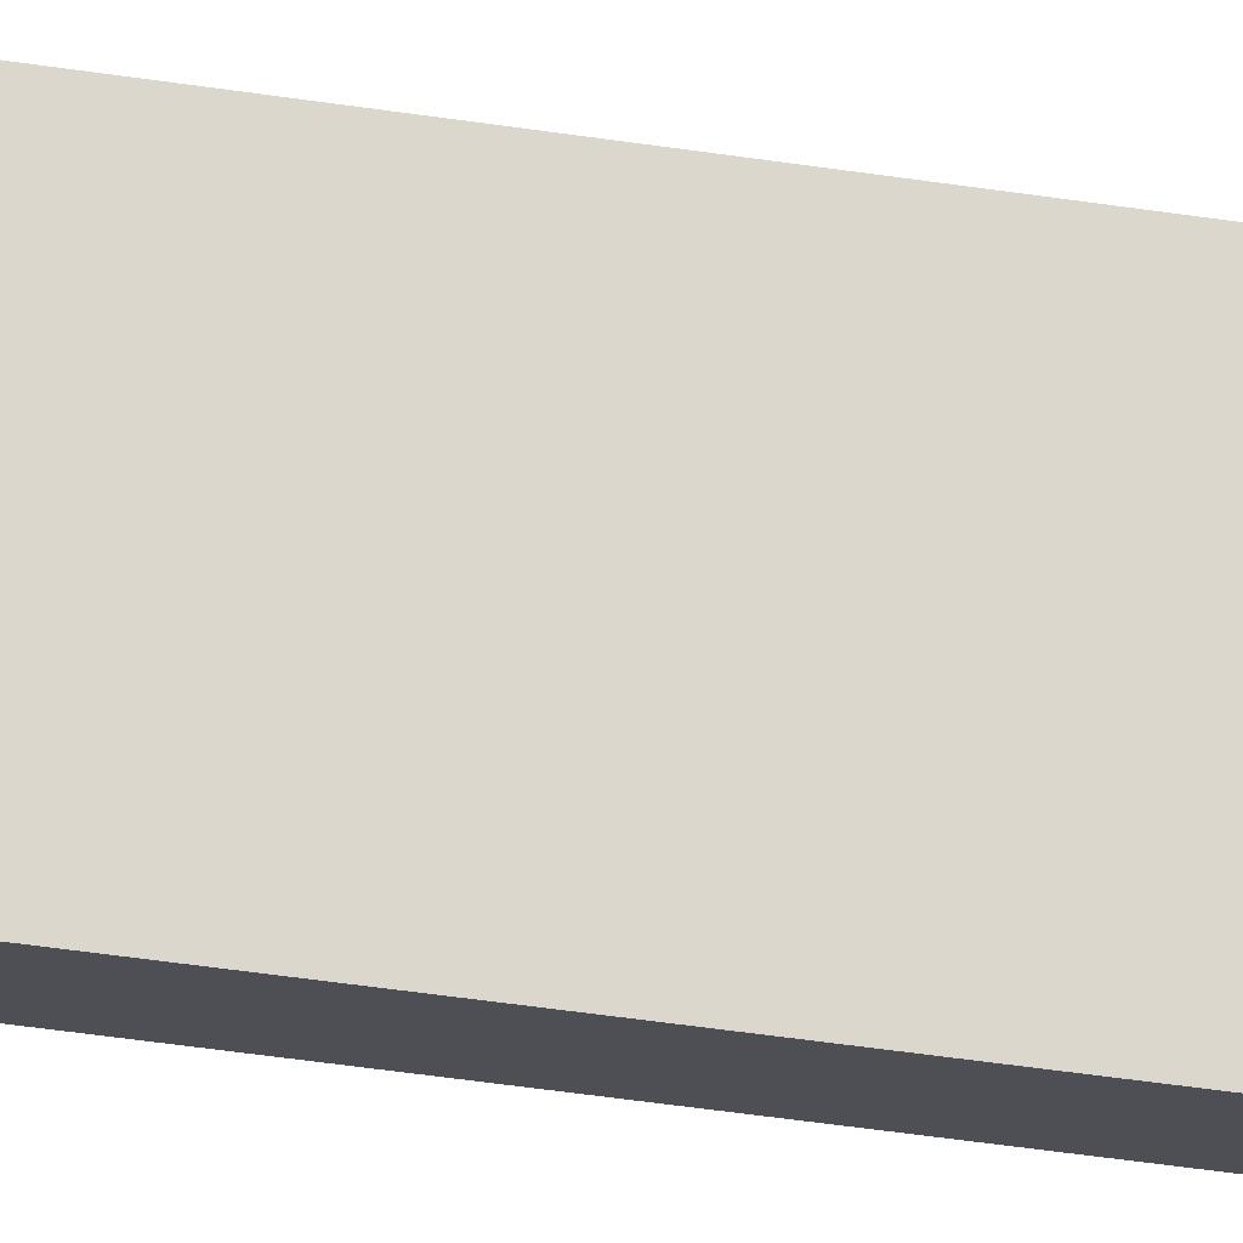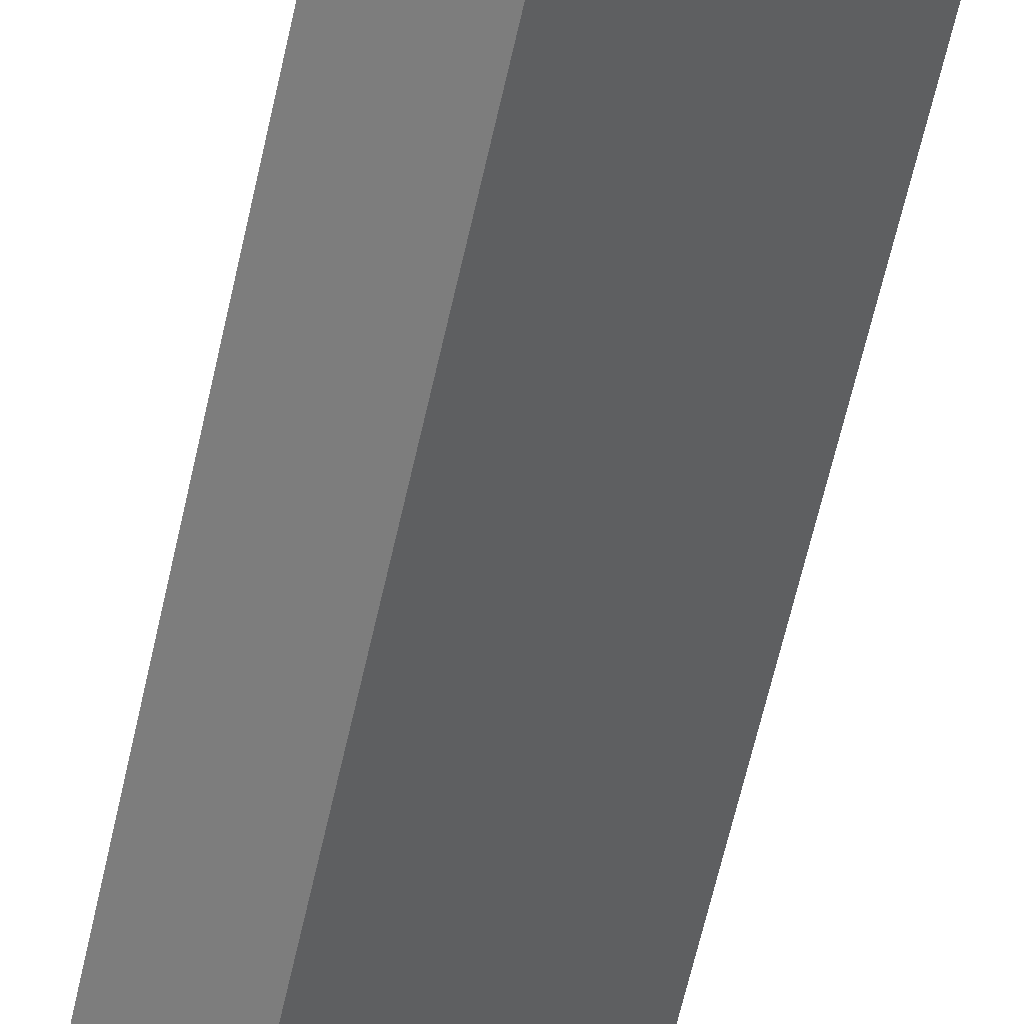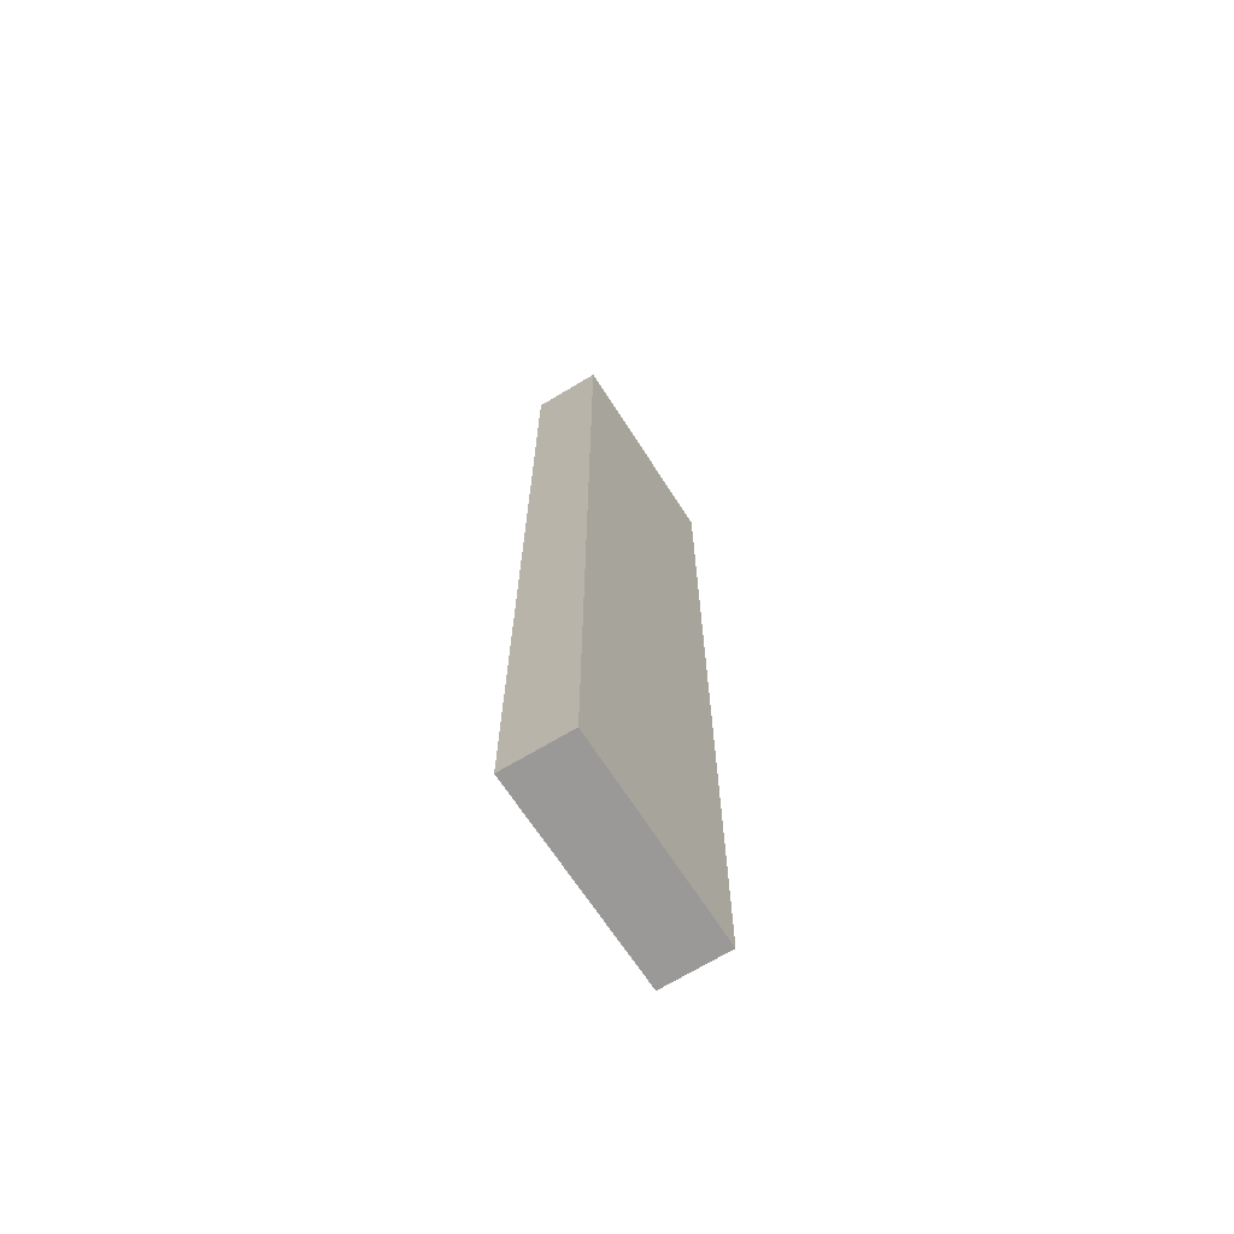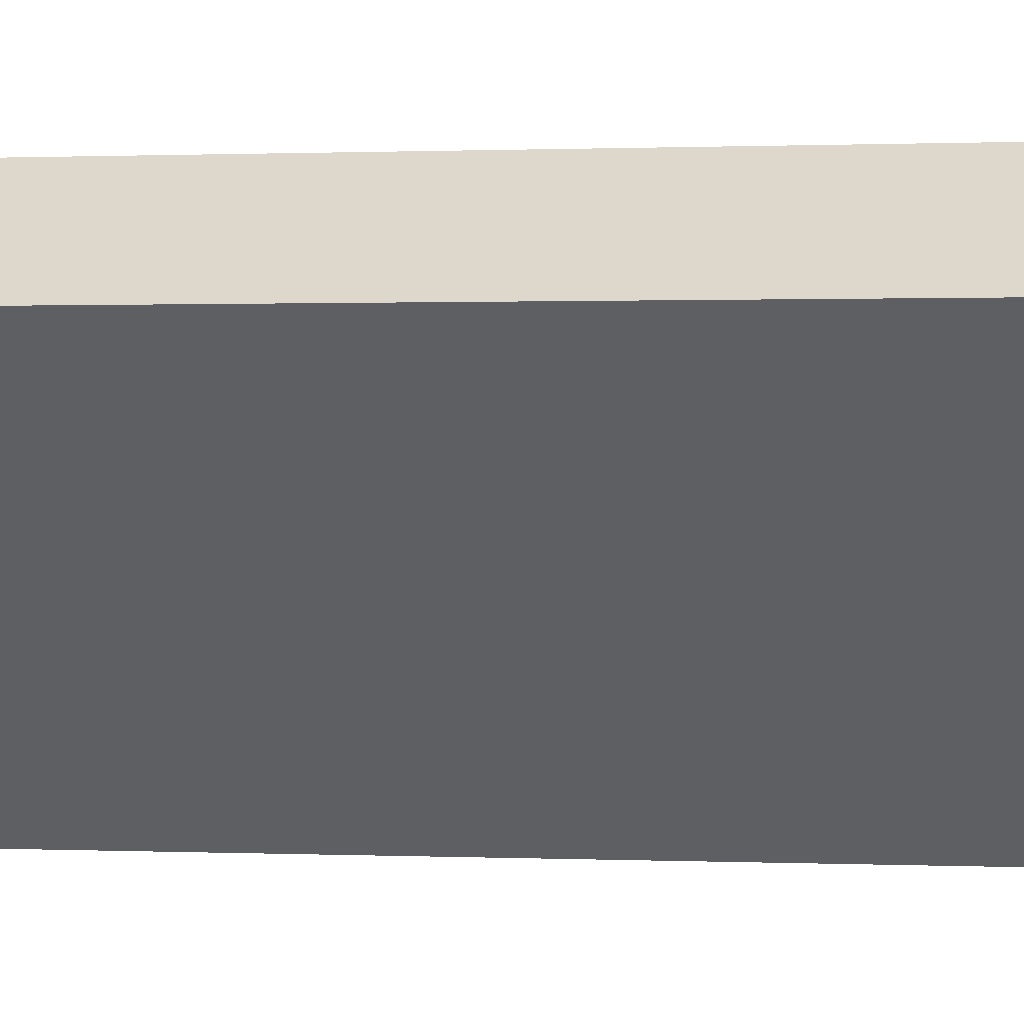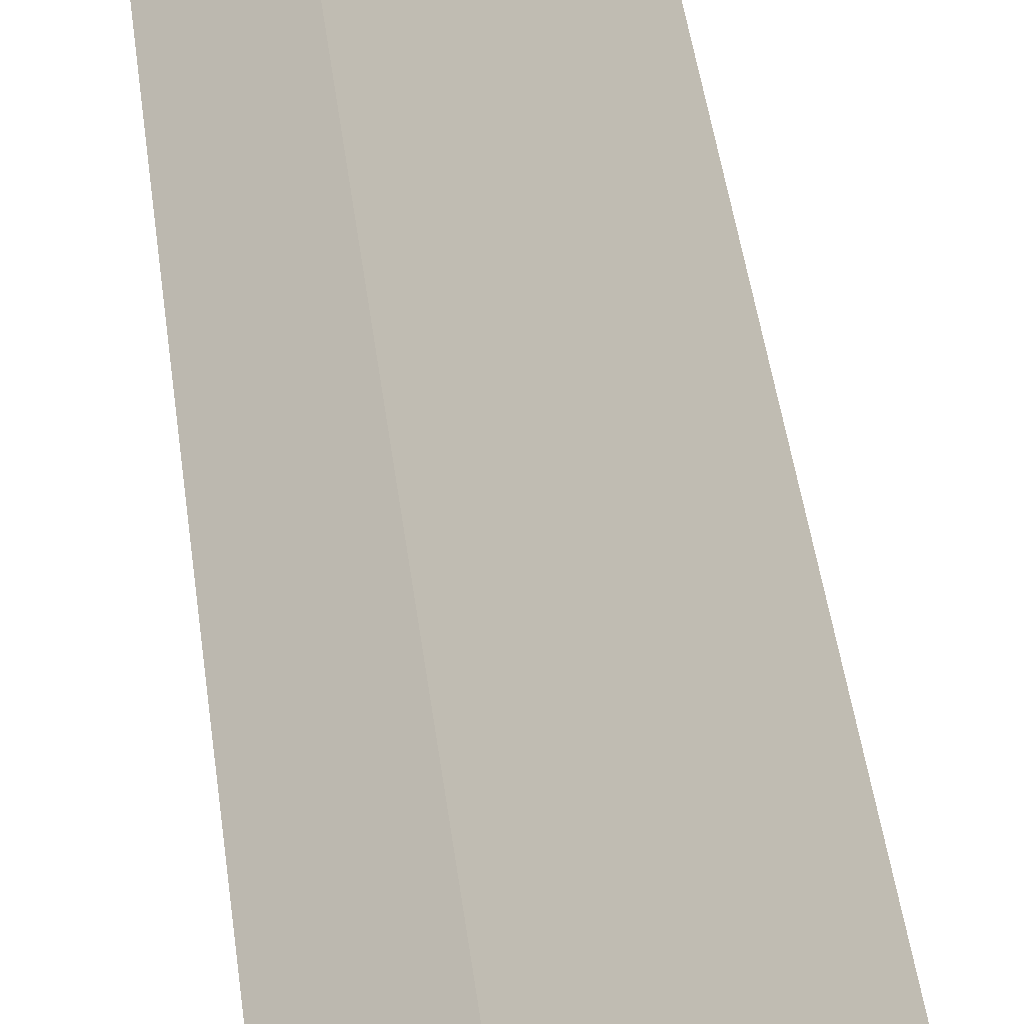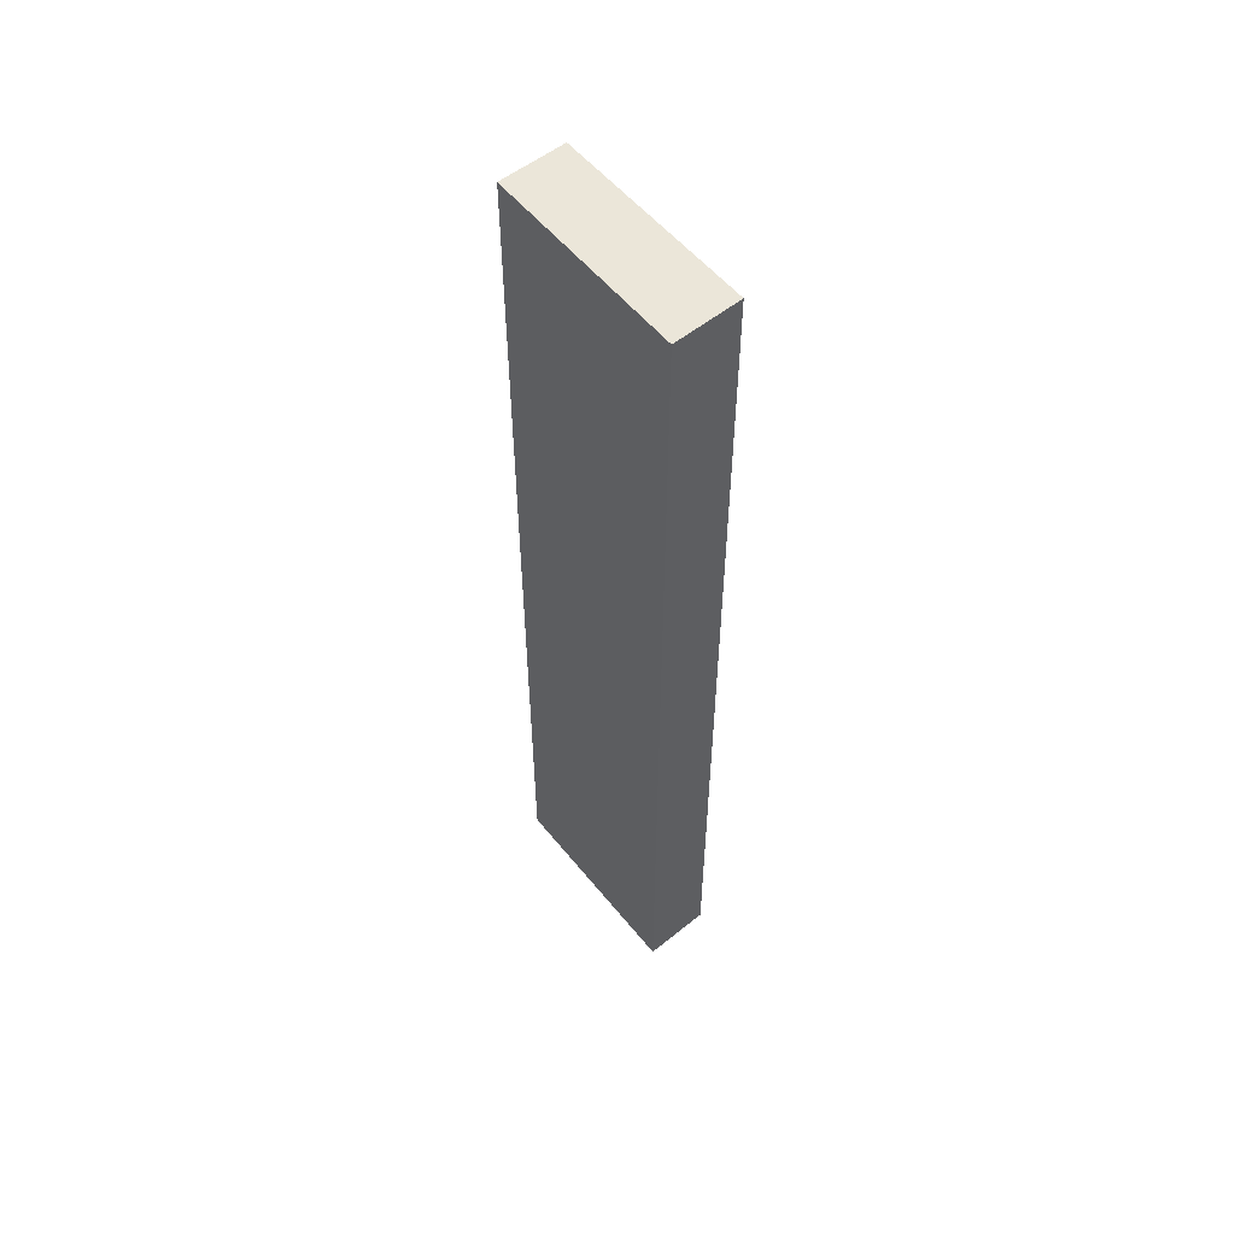
<metadata>
{"format":"obj","ext":"obj","renderer":"f3d","projection":"perspective","resolution":1024,"background":"white","views":[{"elev":-57.5,"azim":-98.5,"up":"+Z"},{"elev":-58.2,"azim":168.0,"up":"+Z"},{"elev":-69.0,"azim":171.8,"up":"+Y"},{"elev":0.3,"azim":-71.9,"up":"+Z"},{"elev":34.4,"azim":-5.8,"up":"+Z"},{"elev":55.1,"azim":100.4,"up":"+Y"}]}
</metadata>
<code>
v  0.819 15.37 0.683
v  2.155 15.37 -2.481
v  0 15.37 9.413e-16
v  3 15.37 -1.79
v  0 0 0
v  0.819 -4.182e-17 0.683
v  3 1.096e-16 -1.79
v  2.155 1.519e-16 -2.481
g defaultobject
f 1 2 3
f 2 1 4
f 5 1 3
f 1 5 6
f 6 4 1
f 4 6 7
f 7 2 4
f 2 7 8
f 8 3 2
f 3 8 5
f 8 6 5
f 6 8 7

</code>
